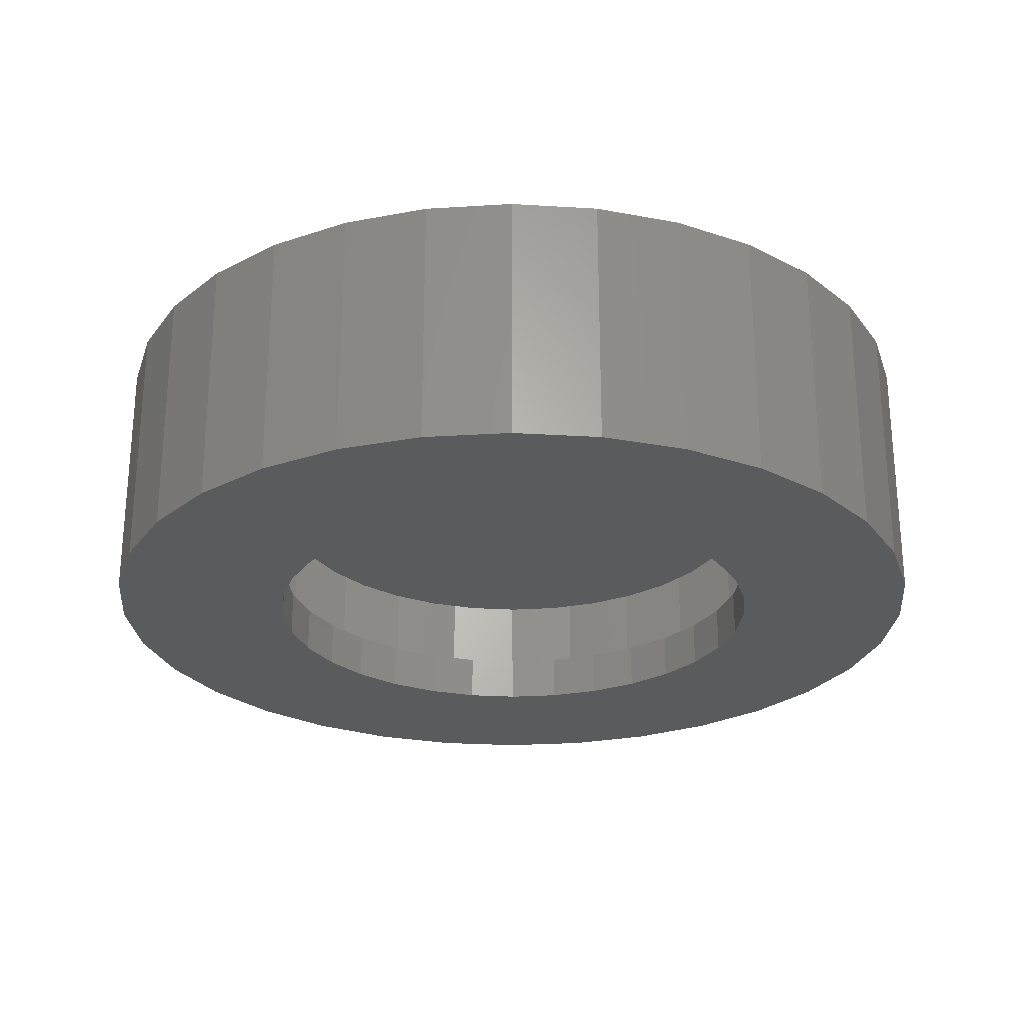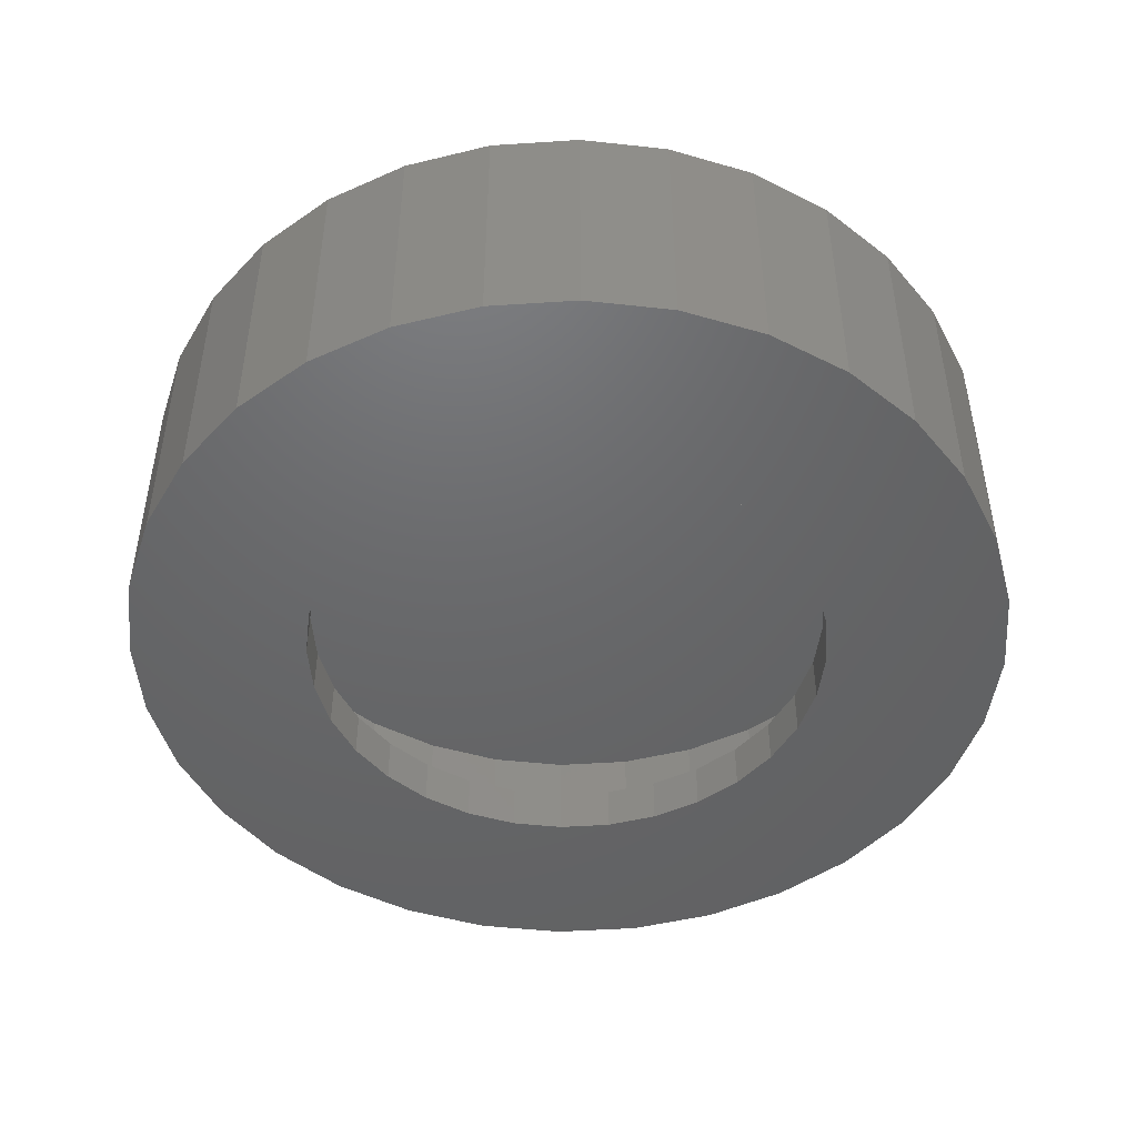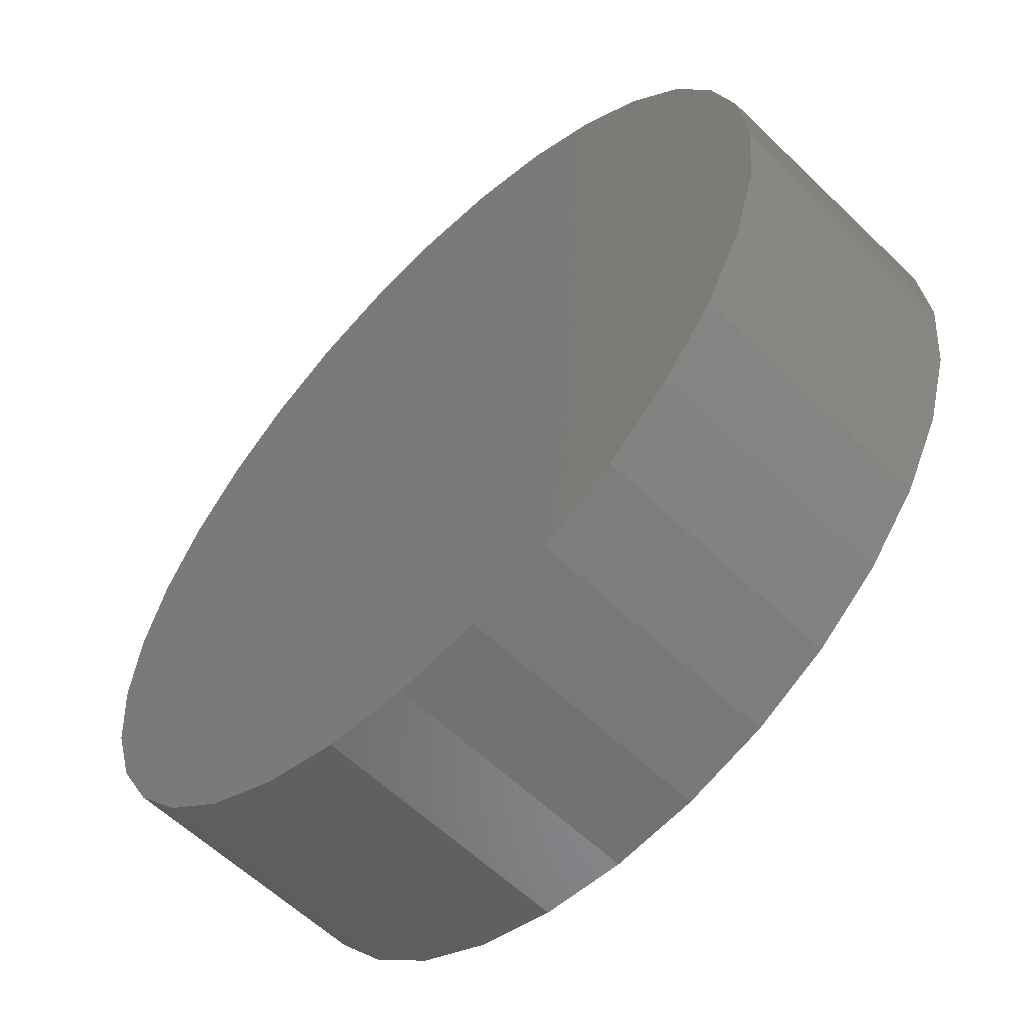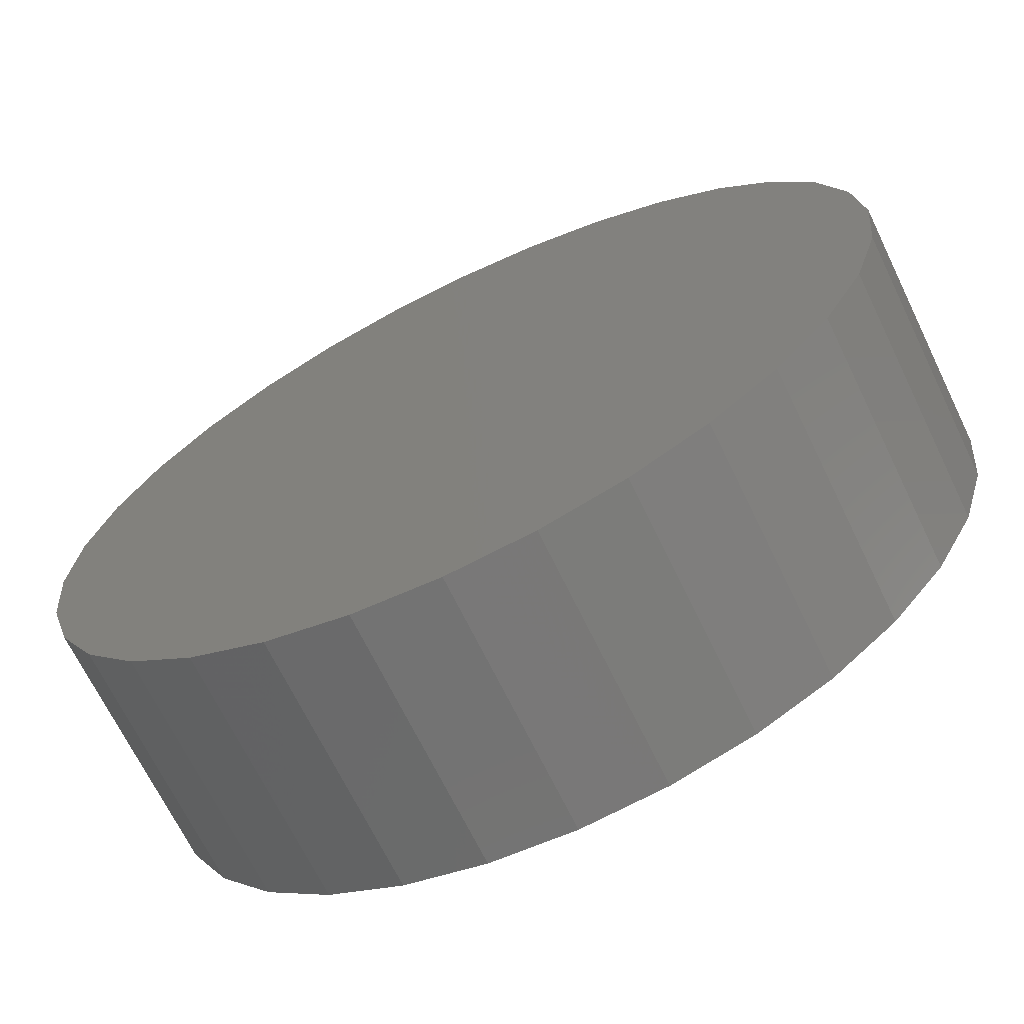
<metadata>
{"format":"stl","ext":"stl","renderer":"f3d","projection":"perspective","resolution":1024,"background":"white","views":[{"elev":-25.8,"azim":-146.2,"up":"+Z"},{"elev":-47.3,"azim":-23.9,"up":"+Z"},{"elev":-59.1,"azim":45.3,"up":"+Y"},{"elev":-68.5,"azim":25.9,"up":"+Y"}]}
</metadata>
<code>
# stl→obj: 256 verts, 504 faces
v 0.3523 0 0.1094
v 0.3523 0 0.1719
v 0.3456 -0.06764 0.1094
v 0.3456 -0.06764 0.1719
v 0.3259 -0.1327 0.1094
v 0.3259 -0.1327 0.1719
v 0.2939 -0.1926 0.1094
v 0.2939 -0.1926 0.1719
v 0.2508 -0.2452 0.1094
v 0.2508 -0.2452 0.1719
v 0.1982 -0.2883 0.1094
v 0.1982 -0.2883 0.1719
v 0.1383 -0.3203 0.1094
v 0.1383 -0.3203 0.1719
v 0.07323 -0.34 0.1094
v 0.07323 -0.34 0.1719
v 0.005592 -0.3467 0.1094
v 0.005592 -0.3467 0.1719
v -0.06205 -0.34 0.1094
v -0.06205 -0.34 0.1719
v -0.1271 -0.3203 0.1094
v -0.1271 -0.3203 0.1719
v -0.187 -0.2883 0.1094
v -0.187 -0.2883 0.1719
v -0.2396 -0.2452 0.1094
v -0.2396 -0.2452 0.1719
v -0.2827 -0.1926 0.1094
v -0.2827 -0.1926 0.1719
v -0.3147 -0.1327 0.1094
v -0.3147 -0.1327 0.1719
v -0.3345 -0.06764 0.1094
v -0.3345 -0.06764 0.1719
v -0.3411 -1.115e-16 0.1094
v -0.3411 -1.115e-16 0.1719
v -0.3345 0.06764 0.1094
v -0.3345 0.06764 0.1719
v -0.3147 0.1327 0.1094
v -0.3147 0.1327 0.1719
v -0.2827 0.1926 0.1094
v -0.2827 0.1926 0.1719
v -0.2396 0.2452 0.1094
v -0.2396 0.2452 0.1719
v -0.187 0.2883 0.1094
v -0.187 0.2883 0.1719
v -0.1271 0.3203 0.1094
v -0.1271 0.3203 0.1719
v -0.06205 0.34 0.1094
v -0.06205 0.34 0.1719
v 0.005592 0.3467 0.1094
v 0.005592 0.3467 0.1719
v 0.07323 0.34 0.1094
v 0.07323 0.34 0.1719
v 0.1383 0.3203 0.1094
v 0.1383 0.3203 0.1719
v 0.1982 0.2883 0.1094
v 0.1982 0.2883 0.1719
v 0.2508 0.2452 0.1094
v 0.2508 0.2452 0.1719
v 0.2939 0.1926 0.1094
v 0.2939 0.1926 0.1719
v 0.3259 0.1327 0.1094
v 0.3259 0.1327 0.1719
v 0.3456 0.06764 0.1094
v 0.3456 0.06764 0.1719
v 0.005592 -0.3467 -0.04688
v 0.07323 -0.34 0.01562
v 0.07323 -0.34 -0.04688
v 0.1383 -0.3203 0.01562
v 0.1383 -0.3203 -0.04688
v 0.1982 -0.2883 0.01562
v 0.1982 -0.2883 -0.04688
v 0.2508 -0.2452 0.01562
v 0.2508 -0.2452 -0.04688
v 0.2939 -0.1926 0.01562
v 0.2939 -0.1926 -0.04688
v 0.3259 -0.1327 0.01562
v 0.3259 -0.1327 -0.04688
v 0.3456 -0.06764 0.01562
v 0.3456 -0.06764 -0.04688
v 0.3523 0 0.01562
v 0.3523 0 -0.04688
v 0.005592 -0.3467 0.01562
v -0.06205 -0.34 -0.04688
v -0.06205 -0.34 0.01562
v -0.1271 -0.3203 -0.04688
v -0.1271 -0.3203 0.01562
v -0.187 -0.2883 -0.04688
v -0.187 -0.2883 0.01562
v -0.2396 -0.2452 -0.04688
v -0.2396 -0.2452 0.01562
v -0.2827 -0.1926 -0.04688
v -0.2827 -0.1926 0.01562
v -0.3147 -0.1327 -0.04688
v -0.3147 -0.1327 0.01562
v -0.3345 -0.06764 -0.04688
v -0.3345 -0.06764 0.01562
v -0.3411 -1.115e-16 -0.04688
v -0.3411 -1.115e-16 0.01562
v 0.005592 0.3467 -0.04688
v -0.06205 0.34 0.01562
v -0.06205 0.34 -0.04688
v -0.1271 0.3203 0.01562
v -0.1271 0.3203 -0.04688
v -0.187 0.2883 0.01562
v -0.187 0.2883 -0.04688
v -0.2396 0.2452 0.01562
v -0.2396 0.2452 -0.04688
v -0.2827 0.1926 0.01562
v -0.2827 0.1926 -0.04688
v -0.3147 0.1327 0.01562
v -0.3147 0.1327 -0.04688
v -0.3345 0.06764 0.01562
v -0.3345 0.06764 -0.04688
v 0.005592 0.3467 0.01562
v 0.07323 0.34 -0.04688
v 0.07323 0.34 0.01562
v 0.1383 0.3203 -0.04688
v 0.1383 0.3203 0.01562
v 0.1982 0.2883 -0.04688
v 0.1982 0.2883 0.01562
v 0.2508 0.2452 -0.04688
v 0.2508 0.2452 0.01562
v 0.2939 0.1926 -0.04688
v 0.2939 0.1926 0.01562
v 0.3259 0.1327 -0.04688
v 0.3259 0.1327 0.01562
v 0.3456 0.06764 -0.04688
v 0.3456 0.06764 0.01562
v -0.3607 -0.3686 0.01562
v -0.2817 -0.4334 0.01562
v -0.09379 -0.5112 0.01562
v -0.1916 -0.4815 0.01562
v 0.007895 -0.5212 0.01562
v 0.1096 -0.5112 0.01562
v 0.2074 -0.4815 0.01562
v 0.2975 -0.4334 0.01562
v 0.3765 -0.3686 0.01562
v 0.3765 0.3686 0.01562
v 0.2975 0.4334 0.01562
v 0.2074 0.4815 0.01562
v 0.1096 0.5112 0.01562
v 0.007895 0.5212 0.01562
v -0.09379 0.5112 0.01562
v -0.1916 0.4815 0.01562
v -0.2817 0.4334 0.01562
v -0.3607 0.3686 0.01562
v -0.4255 0.2896 0.01562
v -0.4736 0.1995 0.01562
v -0.5033 0.1017 0.01562
v -0.5133 -1.676e-16 0.01562
v -0.5033 -0.1017 0.01562
v -0.4736 -0.1995 0.01562
v -0.4255 -0.2896 0.01562
v 0.4413 0.2896 0.01562
v 0.4894 0.1995 0.01562
v 0.5191 0.1017 0.01562
v 0.5291 -1.277e-16 0.01562
v 0.5191 -0.1017 0.01562
v 0.4894 -0.1995 0.01562
v 0.4413 -0.2896 0.01562
v -0.5646 0.1139 -0.04688
v -0.4049 -0.4128 -0.04688
v 0.4206 -0.4128 -0.04688
v 0.3322 -0.4853 -0.04688
v 0.2313 -0.5393 -0.04688
v 0.1218 -0.5725 -0.04688
v 0.007895 -0.5837 -0.04688
v -0.4049 0.4128 -0.04688
v -0.3164 0.4853 -0.04688
v -0.2155 0.5393 -0.04688
v -0.106 0.5725 -0.04688
v 0.007895 0.5837 -0.04688
v 0.1218 0.5725 -0.04688
v 0.2313 0.5393 -0.04688
v 0.3322 0.4853 -0.04688
v 0.4206 0.4128 -0.04688
v -0.5314 0.2234 -0.04688
v -0.4774 0.3243 -0.04688
v -0.4774 -0.3243 -0.04688
v -0.5314 -0.2234 -0.04688
v -0.106 -0.5725 -0.04688
v -0.2155 -0.5393 -0.04688
v -0.3164 -0.4853 -0.04688
v -0.5758 -1.877e-16 -0.04688
v -0.5646 -0.1139 -0.04688
v 0.5472 0.2234 -0.04688
v 0.4932 0.3243 -0.04688
v 0.5804 0.1139 -0.04688
v 0.5916 -1.43e-16 -0.04688
v 0.5804 -0.1139 -0.04688
v 0.5472 -0.2234 -0.04688
v 0.4932 -0.3243 -0.04688
v -0.5758 7.148e-17 0.2969
v -0.5646 0.1139 0.2969
v -0.5314 0.2234 0.2969
v -0.4774 0.3243 0.2969
v -0.4049 0.4128 0.2969
v -0.3164 0.4853 0.2969
v -0.2155 0.5393 0.2969
v -0.106 0.5725 0.2969
v 0.007895 0.5837 0.2969
v 0.1218 0.5725 0.2969
v 0.2313 0.5393 0.2969
v 0.3322 0.4853 0.2969
v 0.4206 0.4128 0.2969
v 0.4932 0.3243 0.2969
v 0.5472 0.2234 0.2969
v 0.5804 0.1139 0.2969
v 0.5916 0 0.2969
v 0.5804 -0.1139 0.2969
v 0.5472 -0.2234 0.2969
v 0.4932 -0.3243 0.2969
v 0.4206 -0.4128 0.2969
v 0.3322 -0.4853 0.2969
v 0.2313 -0.5393 0.2969
v 0.1218 -0.5725 0.2969
v 0.007895 -0.5837 0.2969
v -0.106 -0.5725 0.2969
v -0.2155 -0.5393 0.2969
v -0.3164 -0.4853 0.2969
v -0.4049 -0.4128 0.2969
v -0.4774 -0.3243 0.2969
v -0.5314 -0.2234 0.2969
v -0.5646 -0.1139 0.2969
v -0.09379 0.5112 0.2344
v -0.1916 0.4815 0.2344
v -0.2817 0.4334 0.2344
v -0.3607 0.3686 0.2344
v -0.4255 0.2896 0.2344
v -0.4736 0.1995 0.2344
v -0.5033 0.1017 0.2344
v -0.5133 6.383e-17 0.2344
v 0.007895 0.5212 0.2344
v 0.1096 0.5112 0.2344
v 0.2074 0.4815 0.2344
v 0.2975 0.4334 0.2344
v 0.3765 0.3686 0.2344
v 0.4413 0.2896 0.2344
v 0.4894 0.1995 0.2344
v 0.5191 0.1017 0.2344
v 0.5291 0 0.2344
v 0.1096 -0.5112 0.2344
v 0.2074 -0.4815 0.2344
v 0.2975 -0.4334 0.2344
v 0.3765 -0.3686 0.2344
v 0.4413 -0.2896 0.2344
v 0.4894 -0.1995 0.2344
v 0.5191 -0.1017 0.2344
v 0.007895 -0.5212 0.2344
v -0.09379 -0.5112 0.2344
v -0.1916 -0.4815 0.2344
v -0.2817 -0.4334 0.2344
v -0.3607 -0.3686 0.2344
v -0.4255 -0.2896 0.2344
v -0.4736 -0.1995 0.2344
v -0.5033 -0.1017 0.2344
f 1 2 3
f 3 2 4
f 3 4 5
f 5 4 6
f 5 6 7
f 7 6 8
f 7 8 9
f 9 8 10
f 9 10 11
f 11 10 12
f 11 12 13
f 13 12 14
f 13 14 15
f 15 14 16
f 15 16 17
f 17 16 18
f 17 18 19
f 19 18 20
f 19 20 21
f 21 20 22
f 21 22 23
f 23 22 24
f 23 24 25
f 25 24 26
f 25 26 27
f 27 26 28
f 27 28 29
f 29 28 30
f 29 30 31
f 31 30 32
f 31 32 33
f 33 32 34
f 33 34 35
f 35 34 36
f 35 36 37
f 37 36 38
f 37 38 39
f 39 38 40
f 39 40 41
f 41 40 42
f 41 42 43
f 43 42 44
f 43 44 45
f 45 44 46
f 45 46 47
f 47 46 48
f 47 48 49
f 49 48 50
f 49 50 51
f 51 50 52
f 51 52 53
f 53 52 54
f 53 54 55
f 55 54 56
f 55 56 57
f 57 56 58
f 57 58 59
f 59 58 60
f 59 60 61
f 61 60 62
f 61 62 63
f 63 62 64
f 63 64 1
f 1 64 2
f 65 66 67
f 67 66 68
f 67 68 69
f 69 68 70
f 69 70 71
f 71 70 72
f 71 72 73
f 73 72 74
f 73 74 75
f 75 74 76
f 75 76 77
f 77 76 78
f 77 78 79
f 79 78 80
f 79 80 81
f 66 65 82
f 82 65 83
f 82 83 84
f 84 83 85
f 84 85 86
f 86 85 87
f 86 87 88
f 88 87 89
f 88 89 90
f 90 89 91
f 90 91 92
f 92 91 93
f 92 93 94
f 94 93 95
f 94 95 96
f 96 95 97
f 96 97 98
f 99 100 101
f 101 100 102
f 101 102 103
f 103 102 104
f 103 104 105
f 105 104 106
f 105 106 107
f 107 106 108
f 107 108 109
f 109 108 110
f 109 110 111
f 111 110 112
f 111 112 113
f 113 112 98
f 113 98 97
f 100 99 114
f 114 99 115
f 114 115 116
f 116 115 117
f 116 117 118
f 118 117 119
f 118 119 120
f 120 119 121
f 120 121 122
f 122 121 123
f 122 123 124
f 124 123 125
f 124 125 126
f 126 125 127
f 126 127 128
f 128 127 81
f 128 81 80
f 49 51 47
f 17 19 15
f 15 19 21
f 15 21 13
f 13 21 23
f 13 23 11
f 11 23 25
f 11 25 9
f 9 25 27
f 9 27 7
f 7 27 29
f 7 29 5
f 5 29 31
f 5 31 3
f 3 31 33
f 3 33 1
f 1 33 35
f 1 35 63
f 63 35 37
f 63 37 61
f 61 37 39
f 61 39 59
f 59 39 41
f 59 41 57
f 57 41 43
f 57 43 55
f 55 43 45
f 55 45 53
f 53 45 47
f 53 47 51
f 129 130 131
f 131 130 132
f 82 84 129
f 82 129 131
f 82 131 133
f 82 133 134
f 82 134 135
f 82 135 136
f 82 136 137
f 82 137 66
f 114 116 138
f 114 138 139
f 114 139 140
f 114 140 141
f 114 141 142
f 114 142 143
f 114 143 144
f 114 144 145
f 114 145 146
f 114 146 100
f 100 146 102
f 102 146 147
f 102 147 104
f 104 147 106
f 106 147 148
f 106 148 108
f 108 148 110
f 110 148 149
f 110 149 112
f 112 149 150
f 112 150 98
f 98 150 96
f 96 150 151
f 96 151 94
f 94 151 92
f 92 151 152
f 92 152 90
f 90 152 153
f 90 153 88
f 88 153 86
f 86 153 129
f 86 129 84
f 138 116 154
f 154 116 118
f 154 118 120
f 154 120 155
f 155 120 122
f 155 122 124
f 155 124 156
f 156 124 126
f 156 126 157
f 157 126 128
f 157 128 80
f 157 80 158
f 158 80 78
f 158 78 76
f 158 76 159
f 159 76 74
f 159 74 160
f 160 74 72
f 160 72 70
f 160 70 137
f 137 70 68
f 137 68 66
f 109 111 161
f 83 65 162
f 65 67 163
f 65 163 164
f 65 164 165
f 65 165 166
f 65 166 167
f 99 101 168
f 99 168 169
f 99 169 170
f 99 170 171
f 99 171 172
f 99 172 173
f 99 173 174
f 99 174 175
f 99 175 176
f 99 176 115
f 177 178 103
f 177 103 105
f 177 105 107
f 177 107 109
f 177 109 161
f 179 180 89
f 179 89 87
f 179 87 85
f 179 85 83
f 179 83 162
f 167 181 65
f 65 181 162
f 181 182 162
f 162 182 183
f 103 178 101
f 101 178 168
f 97 184 113
f 113 184 161
f 113 161 111
f 93 185 95
f 95 185 184
f 95 184 97
f 89 180 91
f 91 180 185
f 91 185 93
f 121 119 186
f 186 119 117
f 186 117 187
f 187 117 115
f 187 115 176
f 125 123 188
f 188 123 121
f 188 121 186
f 81 127 189
f 189 127 125
f 189 125 188
f 77 79 190
f 190 79 81
f 190 81 189
f 73 75 191
f 191 75 77
f 191 77 190
f 69 71 192
f 192 71 73
f 192 73 191
f 67 69 163
f 163 69 192
f 184 193 161
f 161 193 194
f 161 194 177
f 177 194 195
f 177 195 178
f 178 195 196
f 178 196 168
f 168 196 197
f 168 197 169
f 169 197 198
f 169 198 170
f 170 198 199
f 170 199 171
f 171 199 200
f 171 200 172
f 172 200 201
f 172 201 173
f 173 201 202
f 173 202 174
f 174 202 203
f 174 203 175
f 175 203 204
f 175 204 176
f 176 204 205
f 176 205 187
f 187 205 206
f 187 206 186
f 186 206 207
f 186 207 188
f 188 207 208
f 188 208 189
f 189 208 209
f 189 209 190
f 190 209 210
f 190 210 191
f 191 210 211
f 191 211 192
f 192 211 212
f 192 212 163
f 163 212 213
f 163 213 164
f 164 213 214
f 164 214 165
f 165 214 215
f 165 215 166
f 166 215 216
f 166 216 167
f 167 216 217
f 167 217 181
f 181 217 218
f 181 218 182
f 182 218 219
f 182 219 183
f 183 219 220
f 183 220 162
f 162 220 221
f 162 221 179
f 179 221 222
f 179 222 180
f 180 222 223
f 180 223 185
f 185 223 224
f 185 224 184
f 184 224 193
f 200 202 201
f 202 200 203
f 203 200 199
f 203 199 204
f 204 199 198
f 204 198 205
f 205 198 197
f 205 197 206
f 206 197 196
f 206 196 207
f 207 196 195
f 207 195 208
f 208 195 194
f 208 194 209
f 209 194 193
f 209 193 210
f 210 193 224
f 210 224 211
f 211 224 223
f 211 223 212
f 212 223 222
f 212 222 213
f 213 222 221
f 213 221 214
f 214 221 220
f 214 220 215
f 215 220 219
f 215 219 216
f 216 219 218
f 216 218 217
f 48 52 50
f 52 48 54
f 54 48 46
f 54 46 56
f 56 46 44
f 56 44 58
f 58 44 42
f 58 42 60
f 60 42 40
f 60 40 62
f 62 40 38
f 62 38 64
f 64 38 36
f 64 36 2
f 2 36 34
f 2 34 4
f 4 34 32
f 4 32 6
f 6 32 30
f 6 30 8
f 8 30 28
f 8 28 10
f 10 28 26
f 10 26 12
f 12 26 24
f 12 24 14
f 14 24 22
f 14 22 16
f 16 22 20
f 16 20 18
f 142 225 143
f 143 225 226
f 143 226 144
f 144 226 227
f 144 227 145
f 145 227 228
f 145 228 146
f 146 228 229
f 146 229 147
f 147 229 230
f 147 230 148
f 148 230 231
f 148 231 149
f 149 231 232
f 149 232 150
f 225 142 233
f 233 142 141
f 233 141 234
f 234 141 140
f 234 140 235
f 235 140 139
f 235 139 236
f 236 139 138
f 236 138 237
f 237 138 154
f 237 154 238
f 238 154 155
f 238 155 239
f 239 155 156
f 239 156 240
f 240 156 157
f 240 157 241
f 133 242 134
f 134 242 243
f 134 243 135
f 135 243 244
f 135 244 136
f 136 244 245
f 136 245 137
f 137 245 246
f 137 246 160
f 160 246 247
f 160 247 159
f 159 247 248
f 159 248 158
f 158 248 241
f 158 241 157
f 242 133 249
f 249 133 131
f 249 131 250
f 250 131 132
f 250 132 251
f 251 132 130
f 251 130 252
f 252 130 129
f 252 129 253
f 253 129 153
f 253 153 254
f 254 153 152
f 254 152 255
f 255 152 151
f 255 151 256
f 256 151 150
f 256 150 232
f 233 234 225
f 249 250 242
f 242 250 251
f 242 251 243
f 243 251 252
f 243 252 244
f 244 252 253
f 244 253 245
f 245 253 254
f 245 254 246
f 246 254 255
f 246 255 247
f 247 255 256
f 247 256 248
f 248 256 232
f 248 232 241
f 241 232 231
f 241 231 240
f 240 231 230
f 240 230 239
f 239 230 229
f 239 229 238
f 238 229 228
f 238 228 237
f 237 228 227
f 237 227 236
f 236 227 226
f 236 226 235
f 235 226 225
f 235 225 234

</code>
